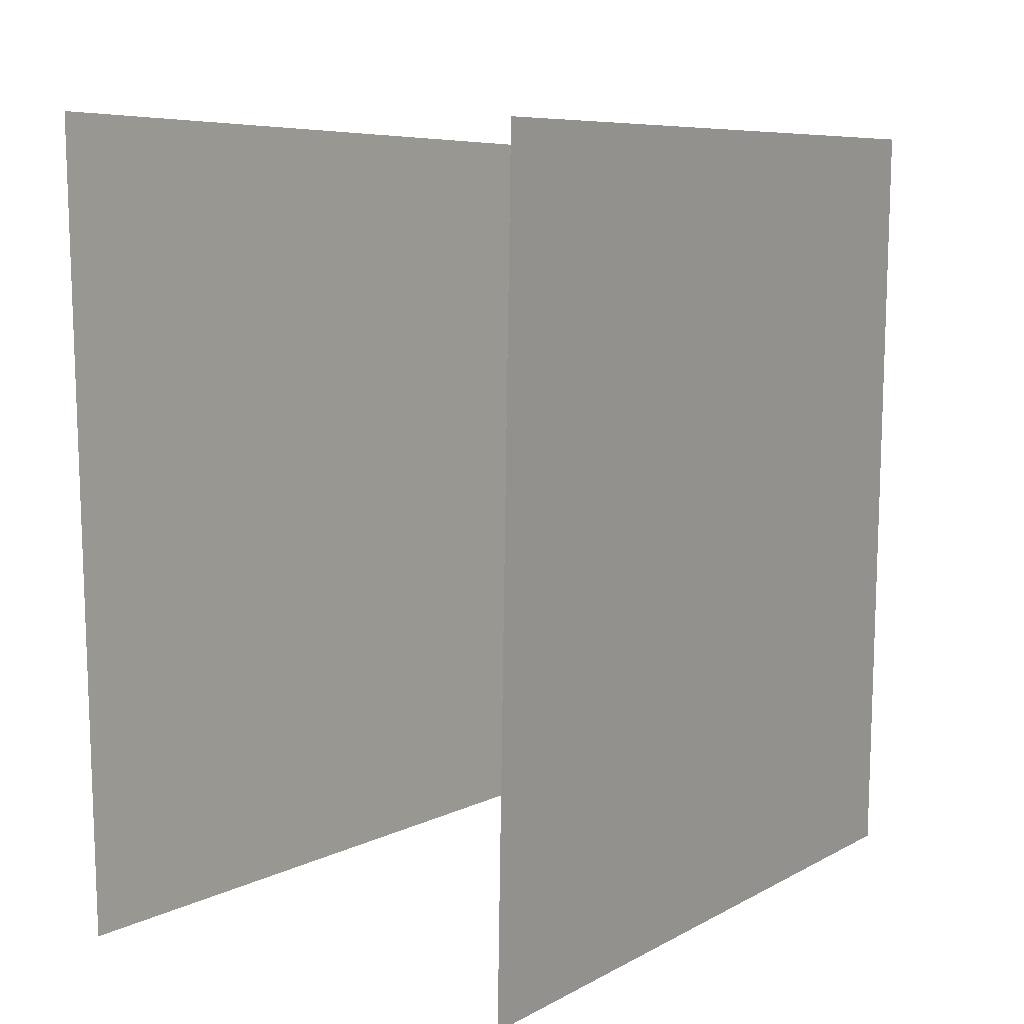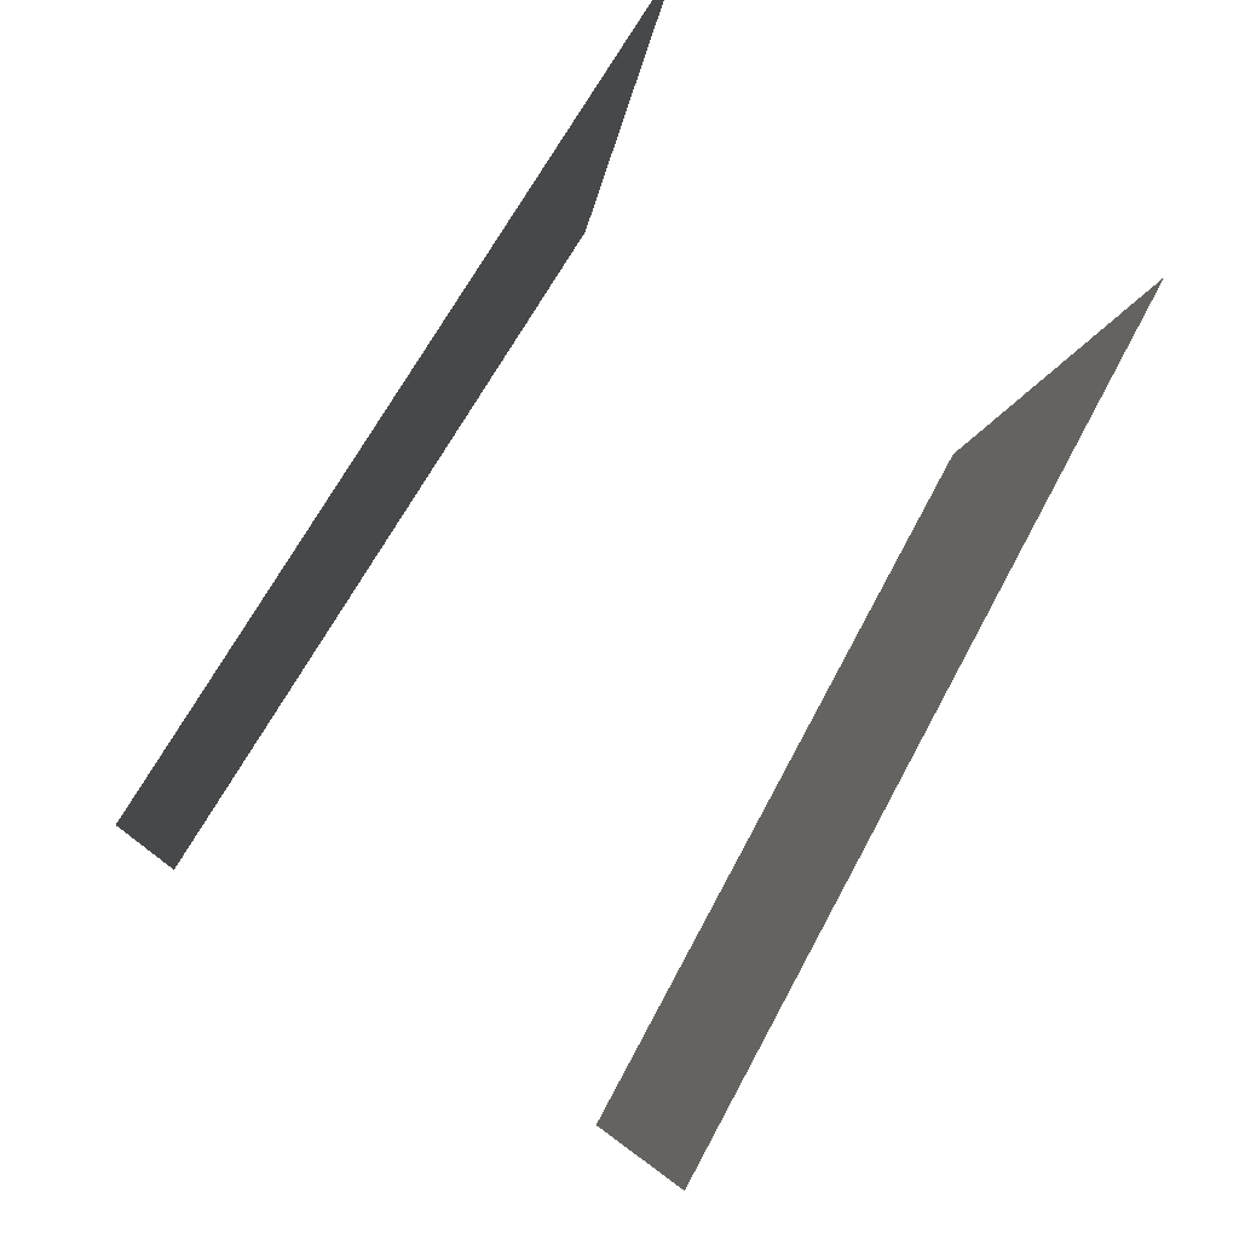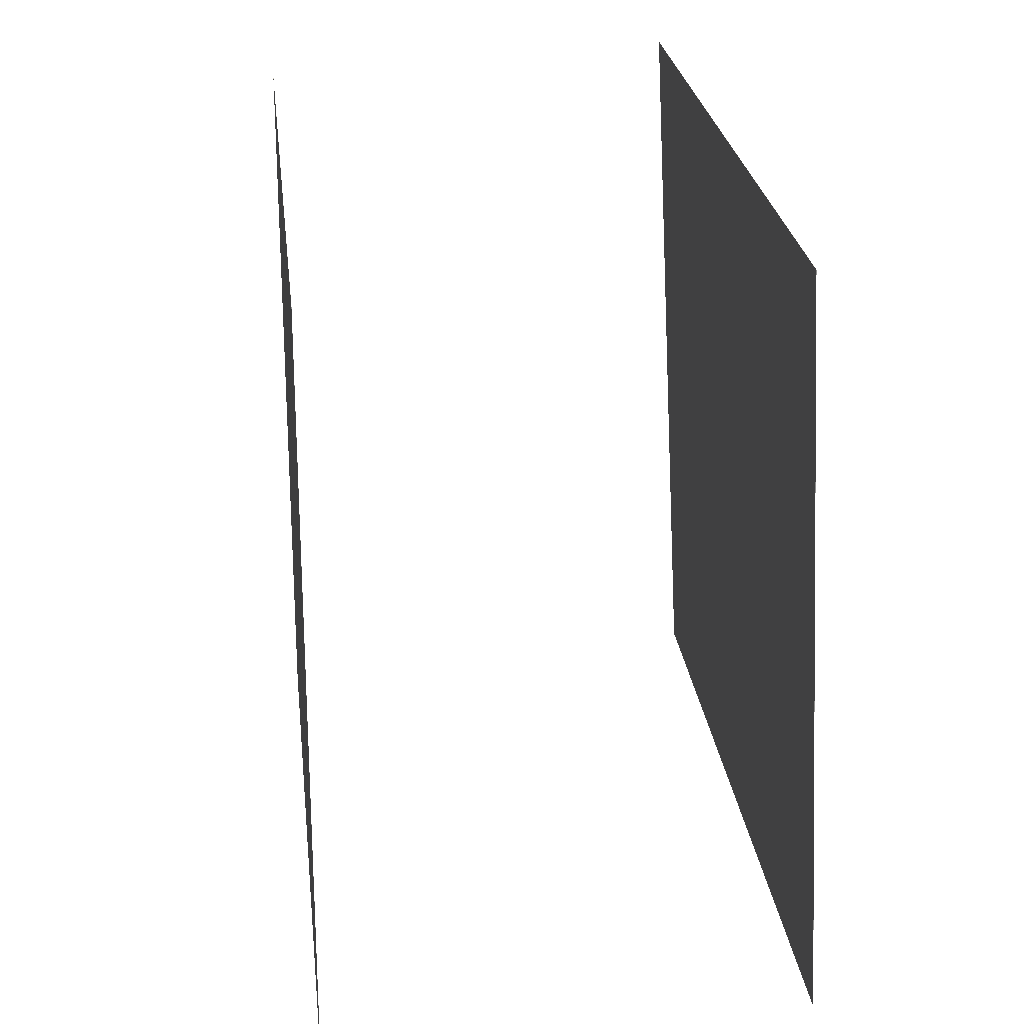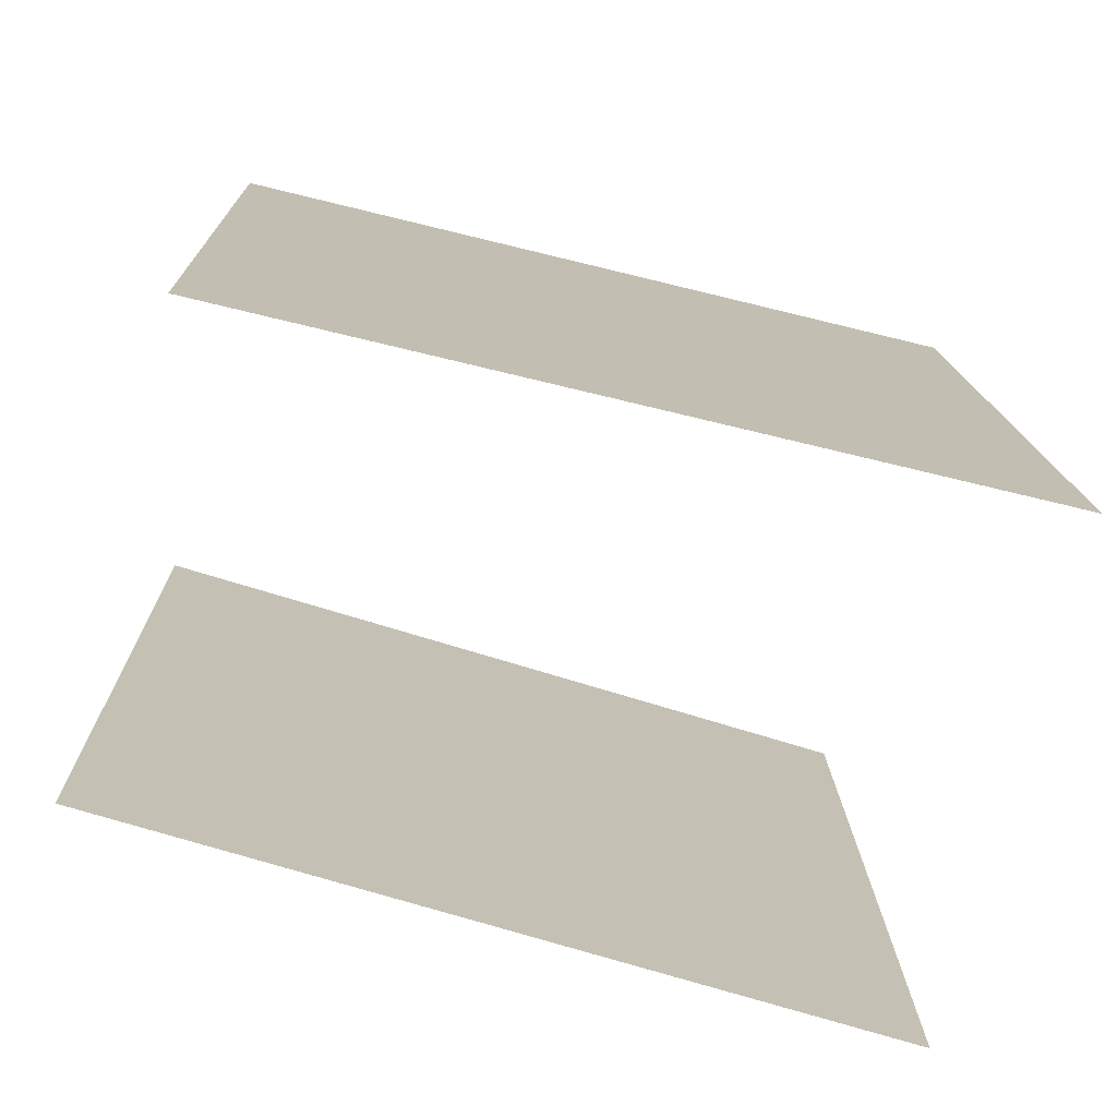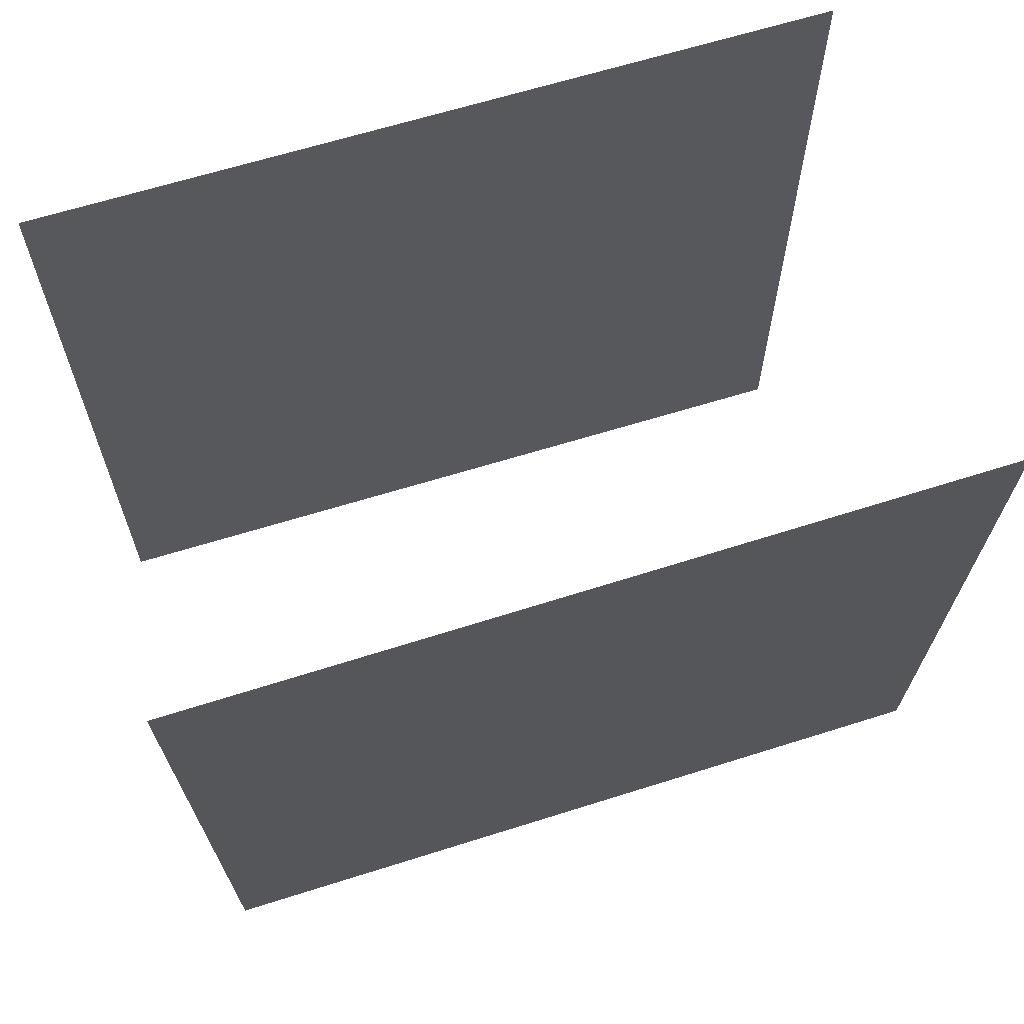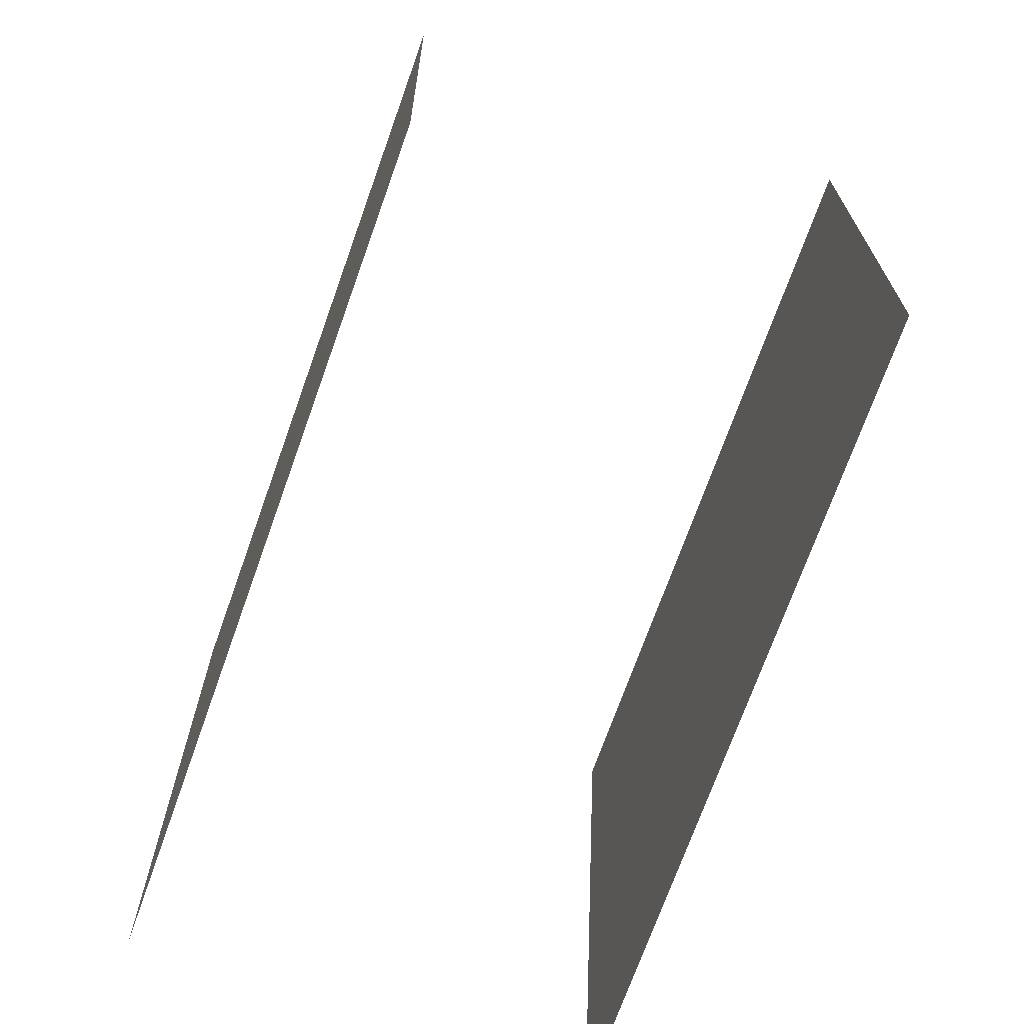
<metadata>
{"format":"obj","ext":"obj","renderer":"f3d","projection":"perspective","resolution":1024,"background":"white","views":[{"elev":6.8,"azim":25.5,"up":"+Y"},{"elev":79.4,"azim":-149.6,"up":"+Z"},{"elev":-64.4,"azim":1.9,"up":"+Z"},{"elev":-68.9,"azim":74.9,"up":"+Z"},{"elev":67.0,"azim":-113.8,"up":"+Y"},{"elev":-73.8,"azim":153.7,"up":"+Y"}]}
</metadata>
<code>
v 0.3425 0.4668 -0.4431
v 0.3424 0.4668 -0.4431
v 0.2272 0.4625 0.5492
v 0.2271 0.4625 0.5492
v 0.3228 -0.5305 -0.4497
v 0.3228 -0.5305 -0.4498
v 0.2076 -0.5349 0.5426
v 0.2075 -0.5349 0.5425
f 1.0 7.0 5.0
f 1.0 3.0 7.0
f 1.0 4.0 3.0
f 1.0 2.0 4.0
f 3.0 8.0 7.0
f 3.0 4.0 8.0
f 5.0 7.0 8.0
f 5.0 8.0 6.0
f 1.0 5.0 6.0
f 1.0 6.0 2.0
f 2.0 6.0 8.0
f 2.0 8.0 4.0
v -0.2468 -0.5264 -0.5011
v -0.359 -0.5138 0.4912
v -0.2827 0.4704 -0.5178
v -0.3948 0.483 0.4744
v -0.2468 -0.5264 -0.5011
v -0.3589 -0.5138 0.4912
v -0.2827 0.4704 -0.5178
v -0.3948 0.483 0.4745
f 9.0 15.0 13.0
f 9.0 11.0 15.0
f 9.0 12.0 11.0
f 9.0 10.0 12.0
f 11.0 16.0 15.0
f 11.0 12.0 16.0
f 13.0 15.0 16.0
f 13.0 16.0 14.0
f 9.0 13.0 14.0
f 9.0 14.0 10.0
f 10.0 14.0 16.0
f 10.0 16.0 12.0

</code>
